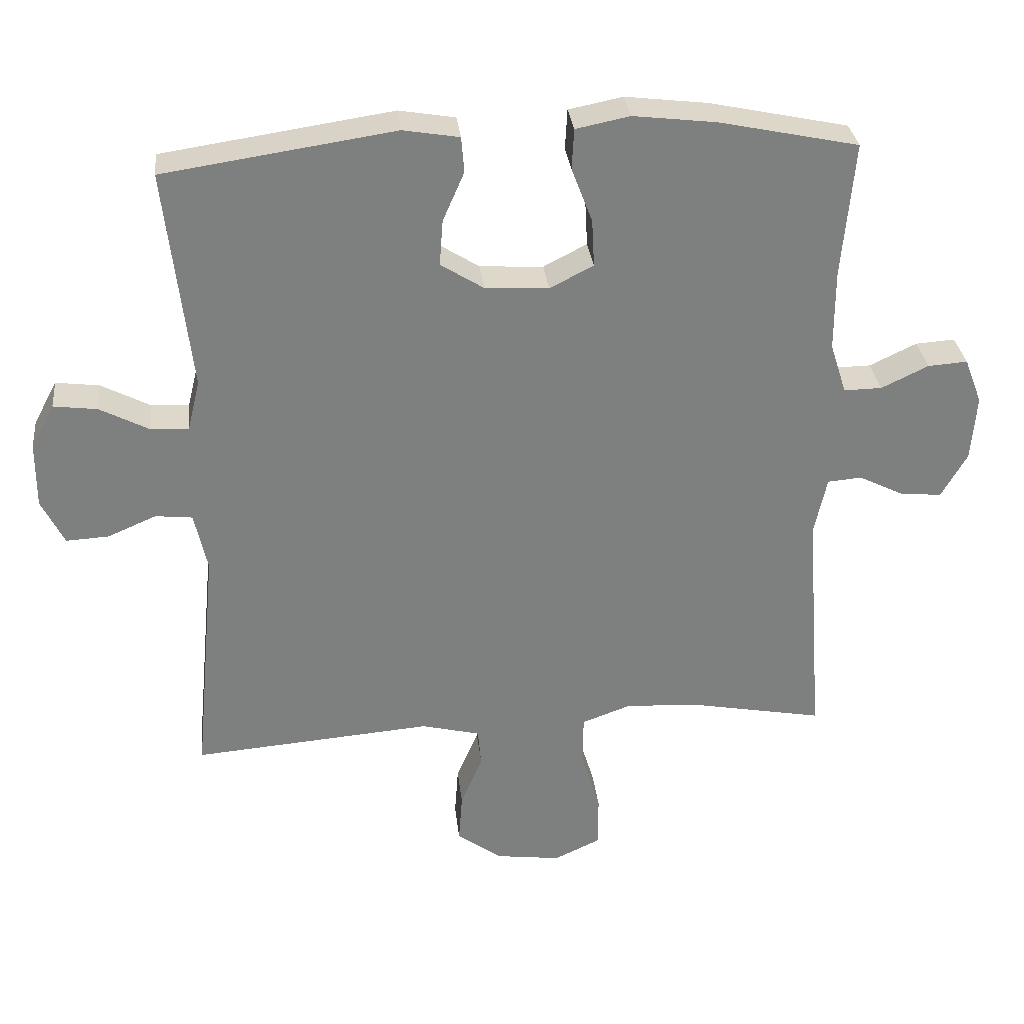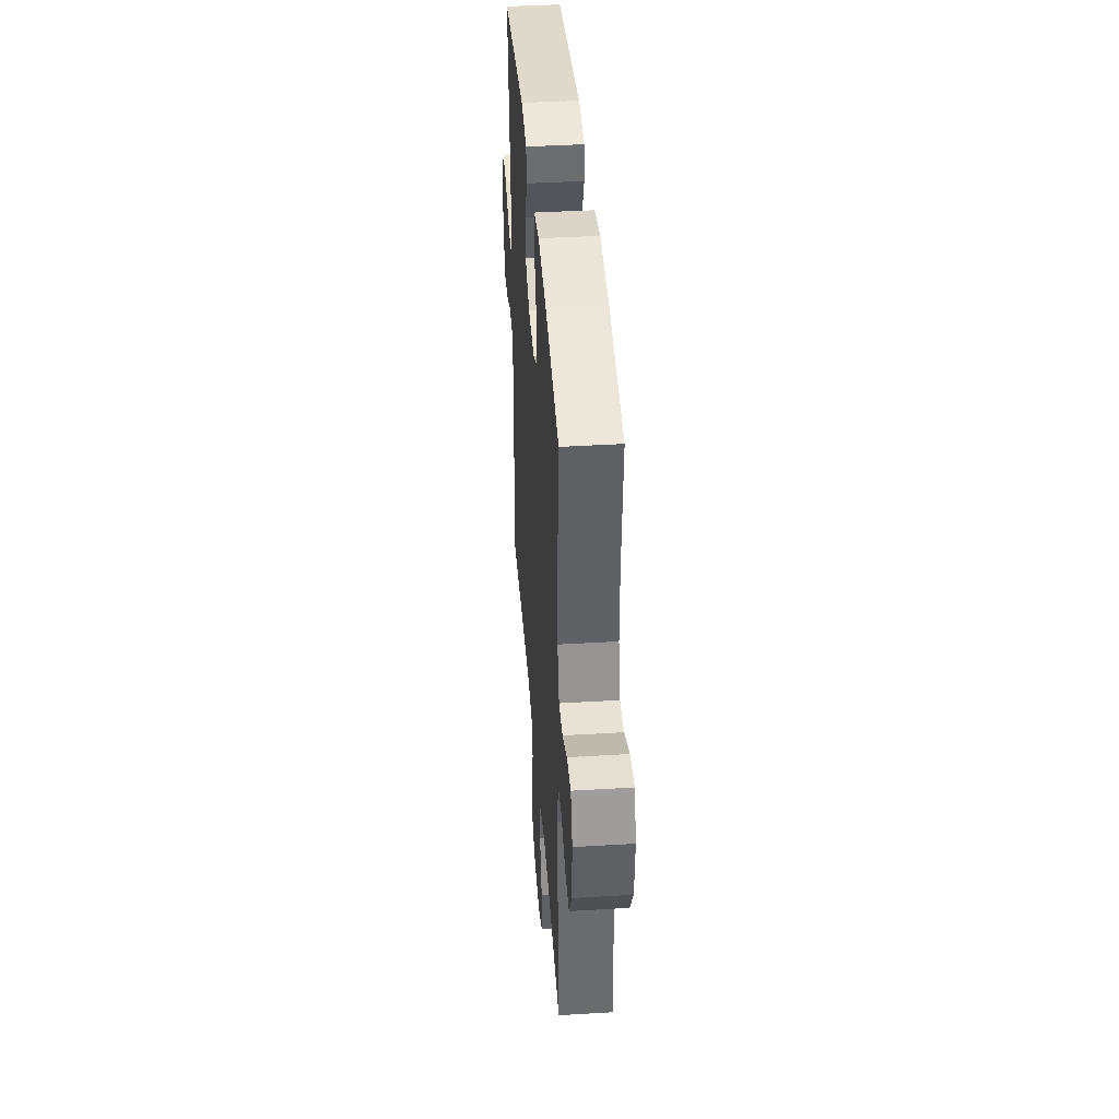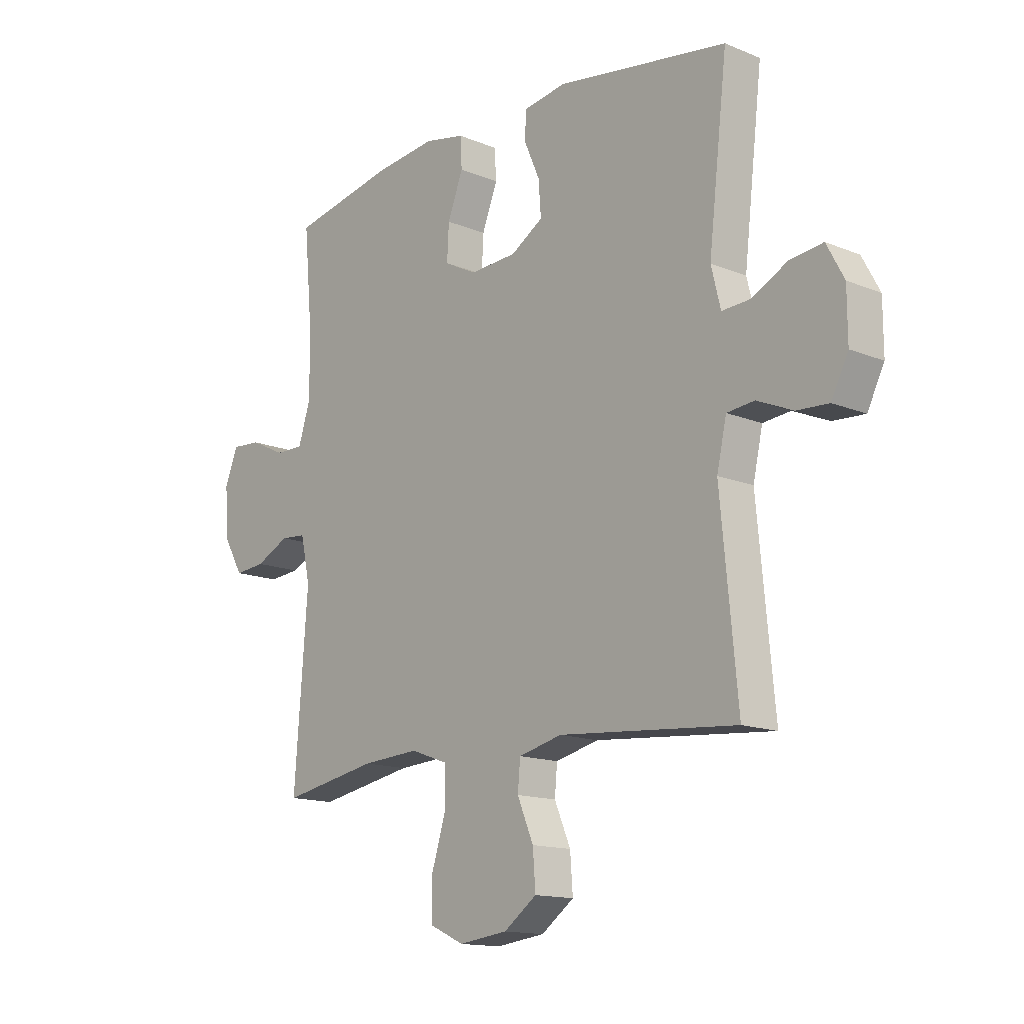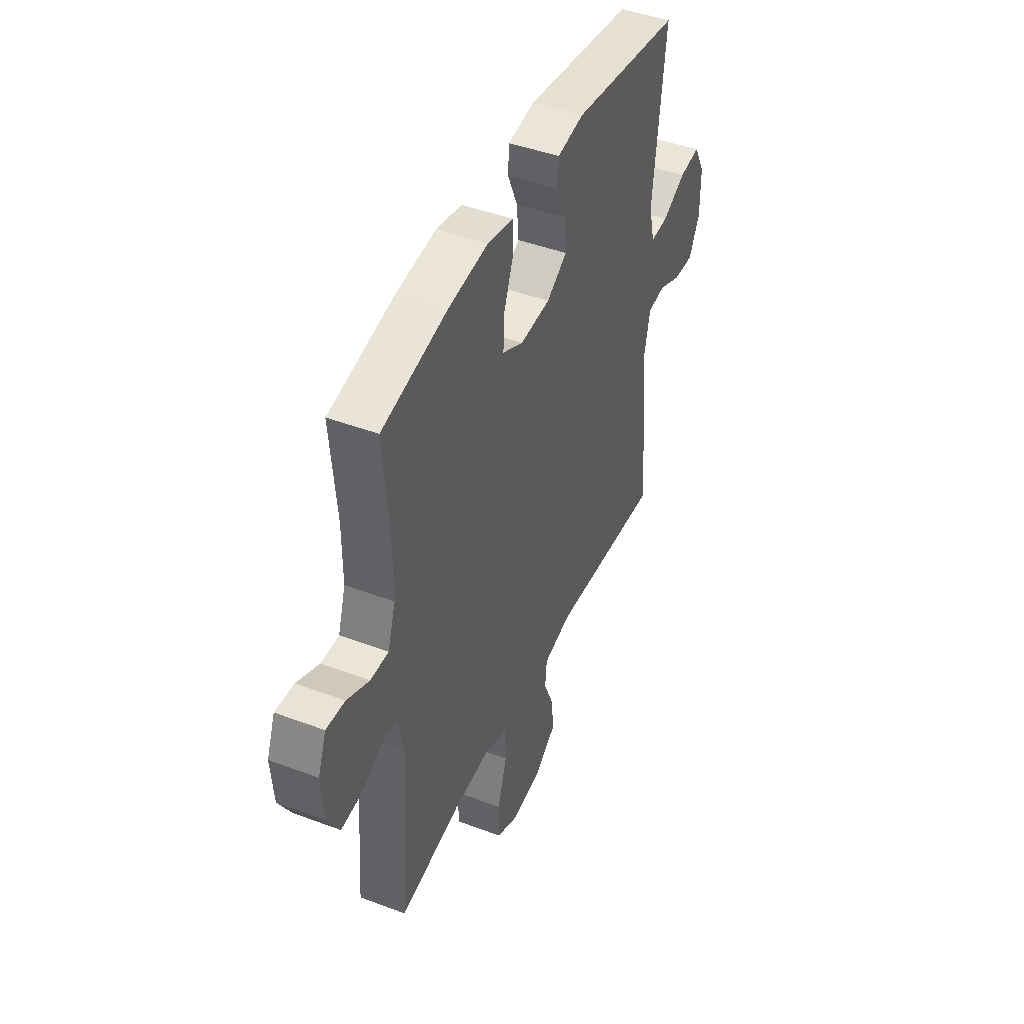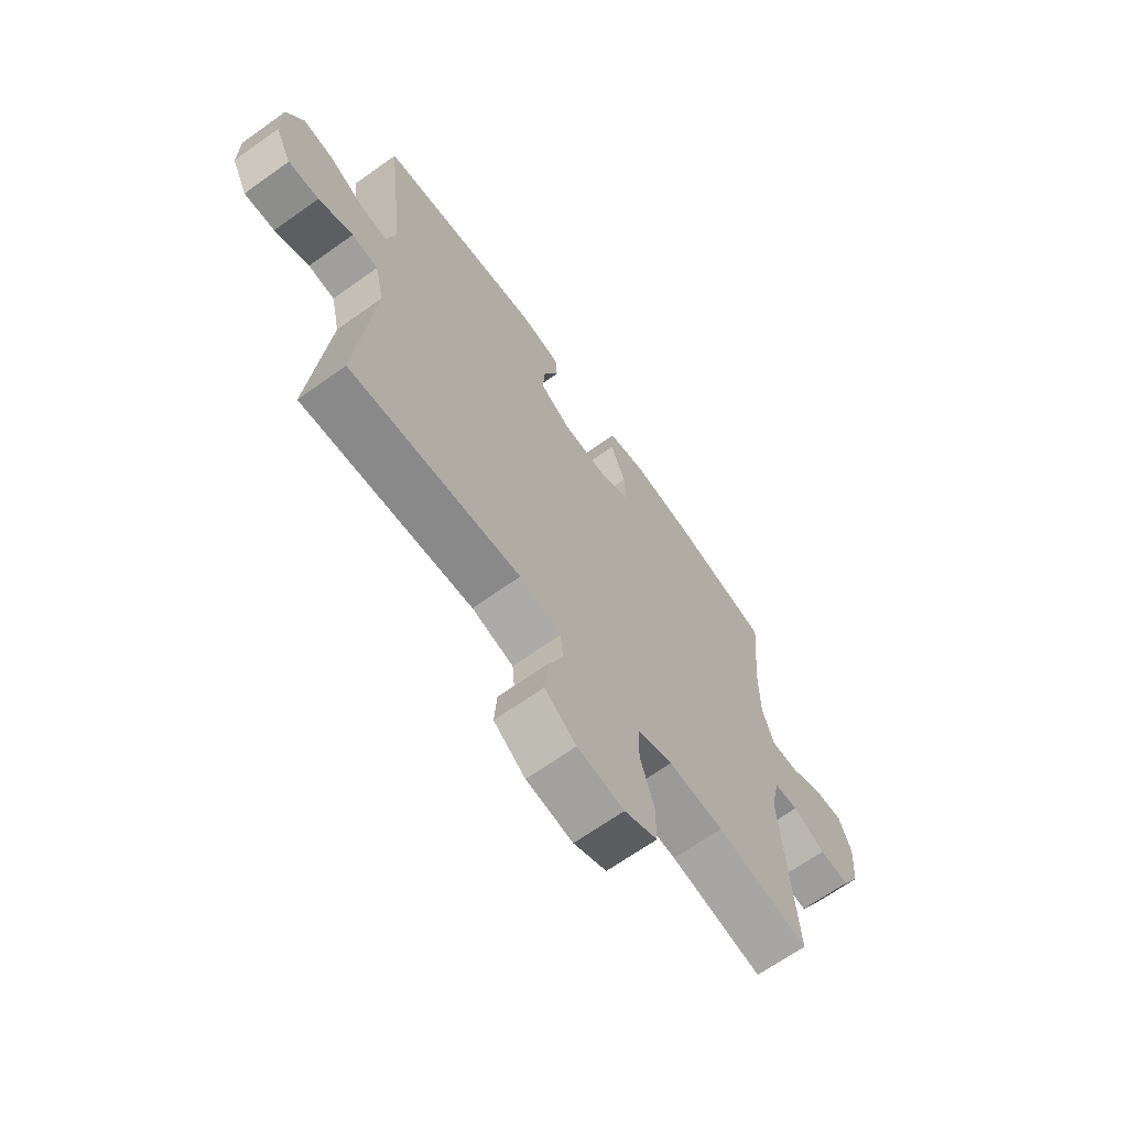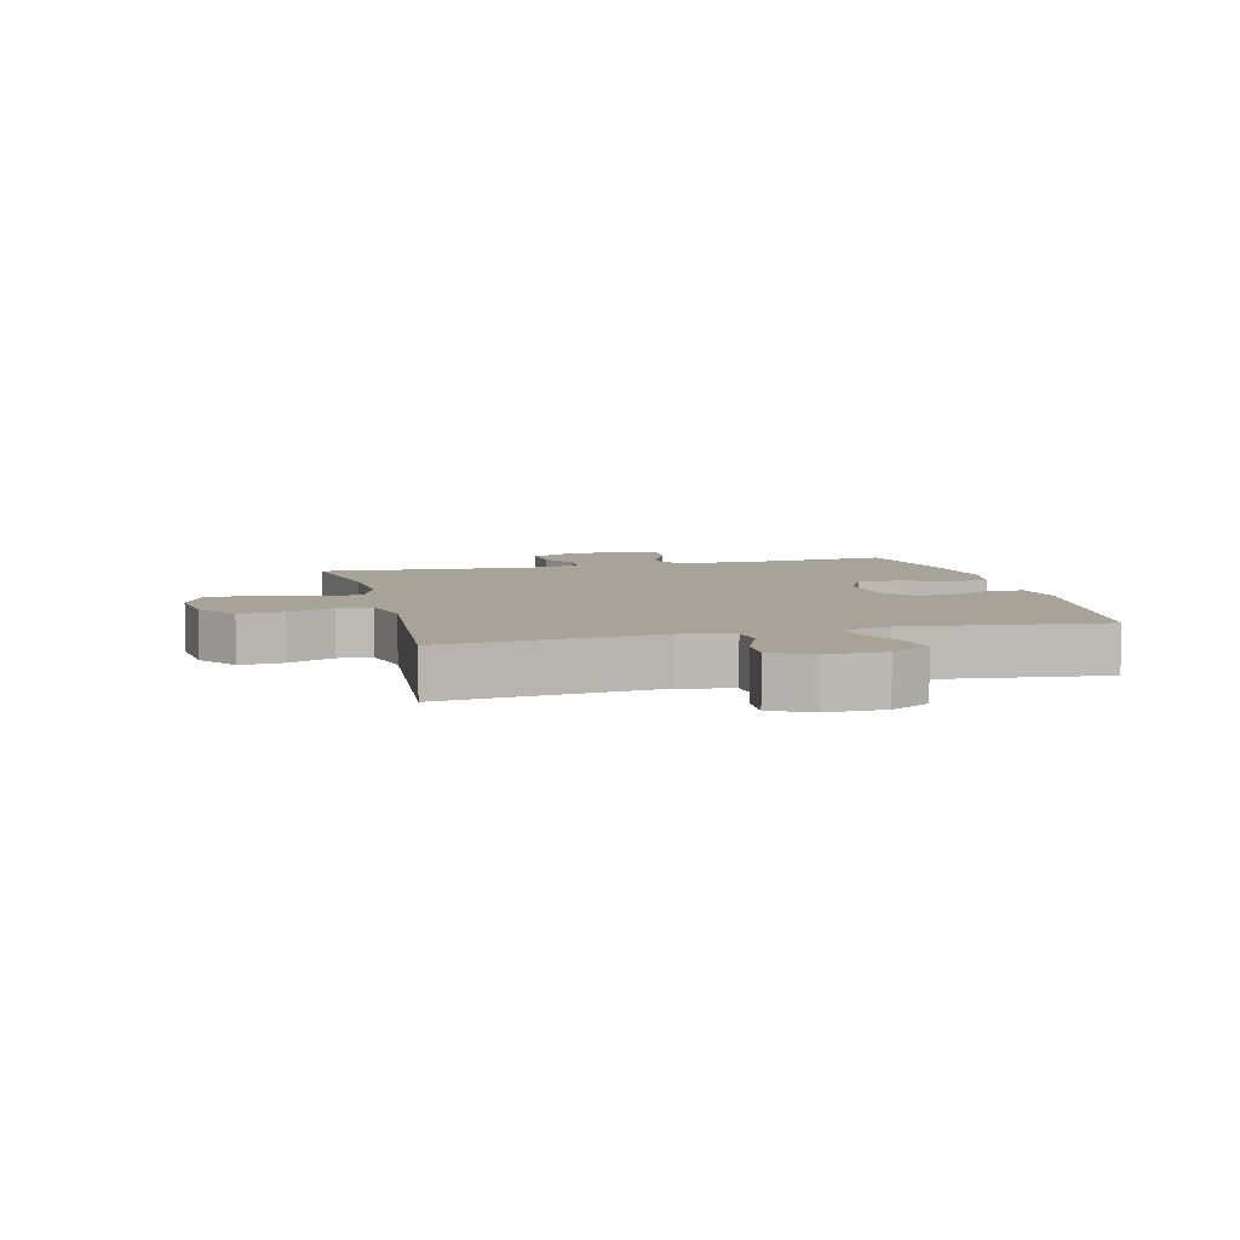
<metadata>
{"format":"obj","ext":"obj","renderer":"f3d","projection":"perspective","resolution":1024,"background":"white","views":[{"elev":30.8,"azim":-6.2,"up":"+Z"},{"elev":41.0,"azim":85.8,"up":"+Z"},{"elev":-14.3,"azim":-132.0,"up":"+Z"},{"elev":44.7,"azim":113.6,"up":"+Z"},{"elev":-66.8,"azim":-54.4,"up":"+Z"},{"elev":6.9,"azim":-104.1,"up":"+Y"}]}
</metadata>
<code>
o path66
v -0.4669 0.0375 0.192
v -0.4857 0.0375 0.1154
v -0.5414 0.0375 0.1187
v -0.6152 0.0375 0.1568
v -0.6805 0.0375 0.1651
v -0.7155 0.0375 0.09993
v -0.7159 0.0375 0.002412
v -0.6819 0.0375 -0.06516
v -0.618 0.0375 -0.06167
v -0.5457 0.0375 -0.03061
v -0.4905 0.0375 -0.03664
v -0.4711 0.0375 -0.1243
v -0.5049 0.0375 -0.4802
v -0.1474 0.0375 -0.4513
v -0.05985 0.0375 -0.4729
v -0.05475 0.0375 -0.5302
v -0.08737 0.0375 -0.607
v -0.09269 0.0375 -0.6799
v -0.02659 0.0375 -0.7284
v 0.07133 0.0375 -0.7412
v 0.1405 0.0375 -0.7093
v 0.1406 0.0375 -0.6317
v 0.1115 0.0375 -0.5374
v 0.1132 0.0375 -0.4634
v 0.1875 0.0375 -0.4366
v 0.303 0.0375 -0.4441
v 0.497 0.0375 -0.4802
v 0.4701 0.0375 -0.1224
v 0.489 0.0375 -0.03521
v 0.5399 0.0375 -0.03102
v 0.6073 0.0375 -0.06457
v 0.6695 0.0375 -0.07019
v 0.7078 0.0375 -0.003496
v 0.7156 0.0375 0.09475
v 0.6895 0.0375 0.1625
v 0.6306 0.0375 0.1585
v 0.5599 0.0375 0.1248
v 0.503 0.0375 0.1241
v 0.4787 0.0375 0.2
v 0.4788 0.0375 0.3197
v 0.497 0.0375 0.5215
v 0.289 0.0375 0.5652
v 0.1647 0.0375 0.5799
v 0.08412 0.0375 0.5637
v 0.08078 0.0375 0.5035
v 0.1119 0.0375 0.422
v 0.1156 0.0375 0.3515
v 0.05033 0.0375 0.3179
v -0.04448 0.0375 0.3234
v -0.109 0.0375 0.3639
v -0.1039 0.0375 0.4321
v -0.07181 0.0375 0.5057
v -0.07606 0.0375 0.5587
v -0.1602 0.0375 0.5727
v -0.5049 0.0375 0.5215
v -0.4669 -0.0375 0.192
v -0.4857 -0.0375 0.1154
v -0.5414 -0.0375 0.1187
v -0.6152 -0.0375 0.1568
v -0.6805 -0.0375 0.1651
v -0.7155 -0.0375 0.09993
v -0.7159 -0.0375 0.002412
v -0.6819 -0.0375 -0.06516
v -0.618 -0.0375 -0.06167
v -0.5457 -0.0375 -0.03061
v -0.4905 -0.0375 -0.03664
v -0.4711 -0.0375 -0.1243
v -0.5049 -0.0375 -0.4802
v -0.1474 -0.0375 -0.4513
v -0.05985 -0.0375 -0.4729
v -0.05475 -0.0375 -0.5302
v -0.08737 -0.0375 -0.607
v -0.09269 -0.0375 -0.6799
v -0.02659 -0.0375 -0.7284
v 0.07133 -0.0375 -0.7412
v 0.1405 -0.0375 -0.7093
v 0.1406 -0.0375 -0.6317
v 0.1115 -0.0375 -0.5374
v 0.1132 -0.0375 -0.4634
v 0.1875 -0.0375 -0.4366
v 0.303 -0.0375 -0.4441
v 0.497 -0.0375 -0.4802
v 0.4701 -0.0375 -0.1224
v 0.489 -0.0375 -0.03521
v 0.5399 -0.0375 -0.03102
v 0.6073 -0.0375 -0.06457
v 0.6695 -0.0375 -0.07019
v 0.7078 -0.0375 -0.003496
v 0.7156 -0.0375 0.09475
v 0.6895 -0.0375 0.1625
v 0.6306 -0.0375 0.1585
v 0.5599 -0.0375 0.1248
v 0.503 -0.0375 0.1241
v 0.4787 -0.0375 0.2
v 0.4788 -0.0375 0.3197
v 0.497 -0.0375 0.5215
v 0.289 -0.0375 0.5652
v 0.1647 -0.0375 0.5799
v 0.08412 -0.0375 0.5637
v 0.08078 -0.0375 0.5035
v 0.1119 -0.0375 0.422
v 0.1156 -0.0375 0.3515
v 0.05033 -0.0375 0.3179
v -0.04448 -0.0375 0.3234
v -0.109 -0.0375 0.3639
v -0.1039 -0.0375 0.4321
v -0.07181 -0.0375 0.5057
v -0.07606 -0.0375 0.5587
v -0.1602 -0.0375 0.5727
v -0.5049 -0.0375 0.5215
v 0.289 0.0375 0.5652
v 0.1647 0.0375 0.5799
v 0.08412 0.0375 0.5637
v 0.08412 0.0375 0.5637
v -0.07606 0.0375 0.5587
v -0.07606 0.0375 0.5587
v -0.1602 0.0375 0.5727
v 0.08078 0.0375 0.5035
v -0.07181 0.0375 0.5057
v 0.497 0.0375 0.5215
v 0.497 0.0375 0.5215
v -0.5049 0.0375 0.5215
v -0.5049 0.0375 0.5215
v -0.1039 0.0375 0.4321
v 0.1119 0.0375 0.422
v -0.109 0.0375 0.3639
v -0.109 0.0375 0.3639
v 0.4788 0.0375 0.3197
v 0.1156 0.0375 0.3515
v 0.1156 0.0375 0.3515
v -0.04448 0.0375 0.3234
v 0.05033 0.0375 0.3179
v 0.4787 0.0375 0.2
v -0.4669 0.0375 0.192
v 0.503 0.0375 0.1241
v 0.503 0.0375 0.1241
v -0.4857 0.0375 0.1154
v -0.4857 0.0375 0.1154
v -0.6152 0.0375 0.1568
v -0.6805 0.0375 0.1651
v -0.6805 0.0375 0.1651
v -0.7155 0.0375 0.09993
v 0.7156 0.0375 0.09475
v 0.6895 0.0375 0.1625
v 0.6895 0.0375 0.1625
v 0.6306 0.0375 0.1585
v 0.5599 0.0375 0.1248
v -0.5414 0.0375 0.1187
v -0.7159 0.0375 0.002412
v 0.7078 0.0375 -0.003496
v -0.6819 0.0375 -0.06516
v -0.6819 0.0375 -0.06516
v 0.6695 0.0375 -0.07019
v 0.6695 0.0375 -0.07019
v -0.5457 0.0375 -0.03061
v -0.4905 0.0375 -0.03664
v -0.4905 0.0375 -0.03664
v -0.618 0.0375 -0.06167
v 0.6073 0.0375 -0.06457
v 0.5399 0.0375 -0.03102
v 0.489 0.0375 -0.03521
v 0.489 0.0375 -0.03521
v 0.4701 0.0375 -0.1224
v -0.4711 0.0375 -0.1243
v 0.497 0.0375 -0.4802
v 0.497 0.0375 -0.4802
v 0.1875 0.0375 -0.4366
v 0.303 0.0375 -0.4441
v 0.1132 0.0375 -0.4634
v 0.1132 0.0375 -0.4634
v -0.1474 0.0375 -0.4513
v -0.05985 0.0375 -0.4729
v -0.05985 0.0375 -0.4729
v -0.5049 0.0375 -0.4802
v -0.5049 0.0375 -0.4802
v 0.1115 0.0375 -0.5374
v -0.05475 0.0375 -0.5302
v -0.08737 0.0375 -0.607
v 0.1406 0.0375 -0.6317
v -0.09269 0.0375 -0.6799
v 0.1405 0.0375 -0.7093
v 0.1405 0.0375 -0.7093
v -0.02659 0.0375 -0.7284
v 0.07133 0.0375 -0.7412
v 0.289 -0.0375 0.5652
v 0.1647 -0.0375 0.5799
v 0.08412 -0.0375 0.5637
v 0.08412 -0.0375 0.5637
v -0.07606 -0.0375 0.5587
v -0.07606 -0.0375 0.5587
v -0.1602 -0.0375 0.5727
v 0.08078 -0.0375 0.5035
v -0.07181 -0.0375 0.5057
v 0.497 -0.0375 0.5215
v 0.497 -0.0375 0.5215
v -0.5049 -0.0375 0.5215
v -0.5049 -0.0375 0.5215
v -0.1039 -0.0375 0.4321
v 0.1119 -0.0375 0.422
v -0.109 -0.0375 0.3639
v -0.109 -0.0375 0.3639
v 0.4788 -0.0375 0.3197
v 0.1156 -0.0375 0.3515
v 0.1156 -0.0375 0.3515
v -0.04448 -0.0375 0.3234
v 0.05033 -0.0375 0.3179
v 0.4787 -0.0375 0.2
v -0.4669 -0.0375 0.192
v 0.503 -0.0375 0.1241
v 0.503 -0.0375 0.1241
v -0.4857 -0.0375 0.1154
v -0.4857 -0.0375 0.1154
v -0.6152 -0.0375 0.1568
v -0.6805 -0.0375 0.1651
v -0.6805 -0.0375 0.1651
v -0.7155 -0.0375 0.09993
v 0.7156 -0.0375 0.09475
v 0.6895 -0.0375 0.1625
v 0.6895 -0.0375 0.1625
v 0.6306 -0.0375 0.1585
v 0.5599 -0.0375 0.1248
v -0.5414 -0.0375 0.1187
v -0.7159 -0.0375 0.002412
v 0.7078 -0.0375 -0.003496
v -0.6819 -0.0375 -0.06516
v -0.6819 -0.0375 -0.06516
v 0.6695 -0.0375 -0.07019
v 0.6695 -0.0375 -0.07019
v -0.5457 -0.0375 -0.03061
v -0.4905 -0.0375 -0.03664
v -0.4905 -0.0375 -0.03664
v -0.618 -0.0375 -0.06167
v 0.6073 -0.0375 -0.06457
v 0.5399 -0.0375 -0.03102
v 0.489 -0.0375 -0.03521
v 0.489 -0.0375 -0.03521
v 0.4701 -0.0375 -0.1224
v -0.4711 -0.0375 -0.1243
v 0.497 -0.0375 -0.4802
v 0.497 -0.0375 -0.4802
v 0.1875 -0.0375 -0.4366
v 0.303 -0.0375 -0.4441
v 0.1132 -0.0375 -0.4634
v 0.1132 -0.0375 -0.4634
v -0.1474 -0.0375 -0.4513
v -0.05985 -0.0375 -0.4729
v -0.05985 -0.0375 -0.4729
v -0.5049 -0.0375 -0.4802
v -0.5049 -0.0375 -0.4802
v 0.1115 -0.0375 -0.5374
v -0.05475 -0.0375 -0.5302
v -0.08737 -0.0375 -0.607
v 0.1406 -0.0375 -0.6317
v -0.09269 -0.0375 -0.6799
v 0.1405 -0.0375 -0.7093
v 0.1405 -0.0375 -0.7093
v -0.02659 -0.0375 -0.7284
v 0.07133 -0.0375 -0.7412
f 214 216 213
f 230 238 205
f 245 205 238
f 223 222 216
f 191 196 198
f 205 245 206
f 224 233 227
f 206 245 246
f 213 216 222
f 222 229 211
f 198 196 200
f 189 191 193
f 221 217 220
f 223 229 222
f 202 203 207
f 257 252 254
f 230 205 211
f 206 237 235
f 199 186 192
f 206 243 241
f 243 251 250
f 252 250 251
f 253 257 258
f 192 186 187
f 230 211 229
f 193 191 198
f 245 238 248
f 185 203 202
f 234 233 224
f 221 224 217
f 234 224 221
f 185 202 194
f 208 200 196
f 252 257 253
f 211 205 208
f 209 235 234
f 186 199 185
f 207 206 209
f 246 243 206
f 209 234 221
f 203 206 207
f 206 235 209
f 200 208 205
f 206 241 237
f 237 241 242
f 253 258 255
f 232 223 225
f 229 223 232
f 250 252 253
f 220 217 218
f 246 251 243
f 203 185 199
f 237 242 239
f 42 43 98 97
f 43 114 188 98
f 116 54 109 190
f 44 45 100 99
f 52 53 108 107
f 121 42 97 195
f 54 123 197 109
f 51 52 107 106
f 45 46 101 100
f 127 51 106 201
f 40 41 96 95
f 46 130 204 101
f 49 50 105 104
f 47 48 103 102
f 48 49 104 103
f 39 40 95 94
f 55 1 56 110
f 136 39 94 210
f 1 138 212 56
f 4 141 215 59
f 5 6 61 60
f 34 145 219 89
f 35 36 91 90
f 36 37 92 91
f 3 4 59 58
f 37 38 93 92
f 2 3 58 57
f 6 7 62 61
f 33 34 89 88
f 7 152 226 62
f 154 33 88 228
f 10 157 231 65
f 9 10 65 64
f 8 9 64 63
f 31 32 87 86
f 30 31 86 85
f 162 30 85 236
f 28 29 84 83
f 11 12 67 66
f 166 28 83 240
f 25 26 81 80
f 170 25 80 244
f 14 173 247 69
f 175 14 69 249
f 12 13 68 67
f 23 24 79 78
f 26 27 82 81
f 15 16 71 70
f 16 17 72 71
f 22 23 78 77
f 17 18 73 72
f 182 22 77 256
f 18 19 74 73
f 20 21 76 75
f 19 20 75 74
f 140 139 142
f 156 131 164
f 171 164 131
f 149 142 148
f 117 124 122
f 131 132 171
f 150 153 159
f 132 172 171
f 139 148 142
f 148 137 155
f 124 126 122
f 115 119 117
f 147 146 143
f 149 148 155
f 128 133 129
f 183 180 178
f 156 137 131
f 132 161 163
f 125 118 112
f 132 167 169
f 169 176 177
f 178 177 176
f 179 184 183
f 118 113 112
f 156 155 137
f 119 124 117
f 171 174 164
f 111 128 129
f 160 150 159
f 147 143 150
f 160 147 150
f 111 120 128
f 134 122 126
f 178 179 183
f 137 134 131
f 135 160 161
f 112 111 125
f 133 135 132
f 172 132 169
f 135 147 160
f 129 133 132
f 132 135 161
f 126 131 134
f 132 163 167
f 163 168 167
f 179 181 184
f 158 151 149
f 155 158 149
f 176 179 178
f 146 144 143
f 172 169 177
f 129 125 111
f 163 165 168

</code>
